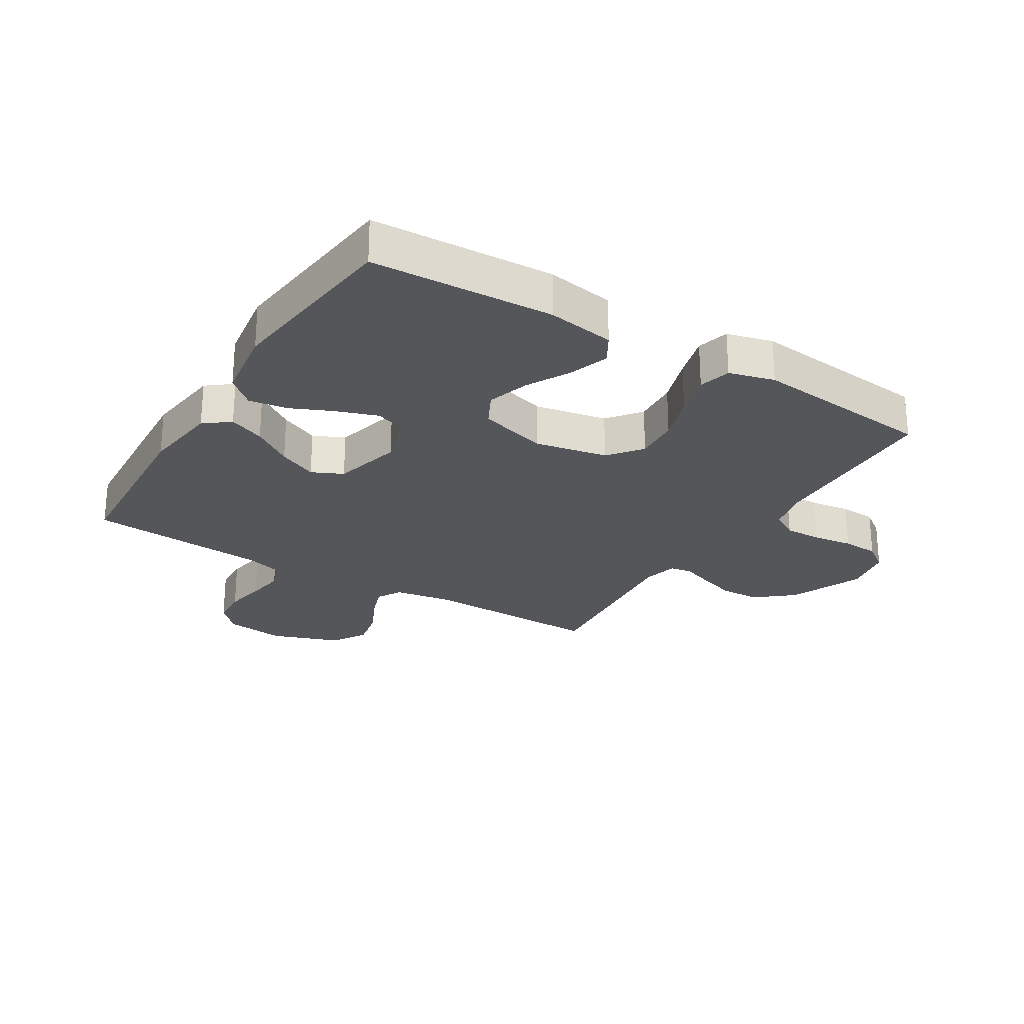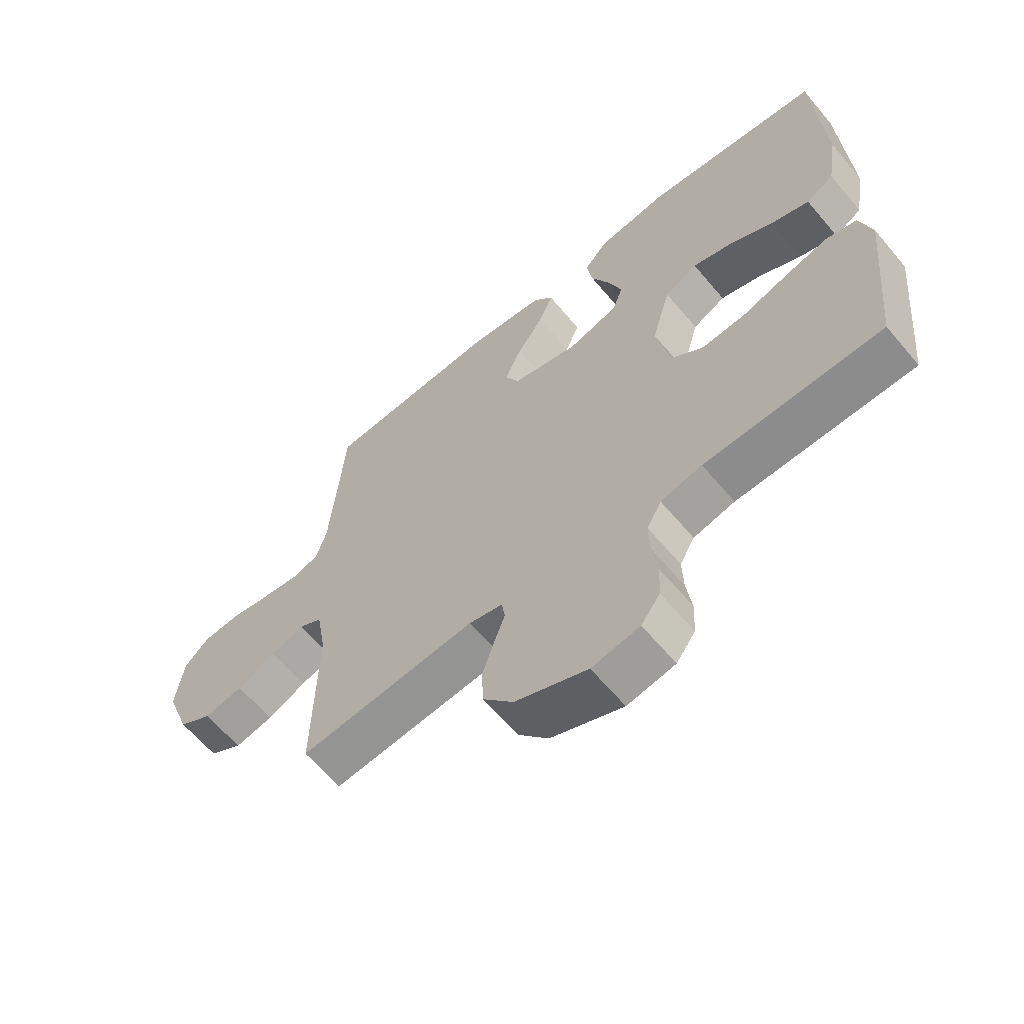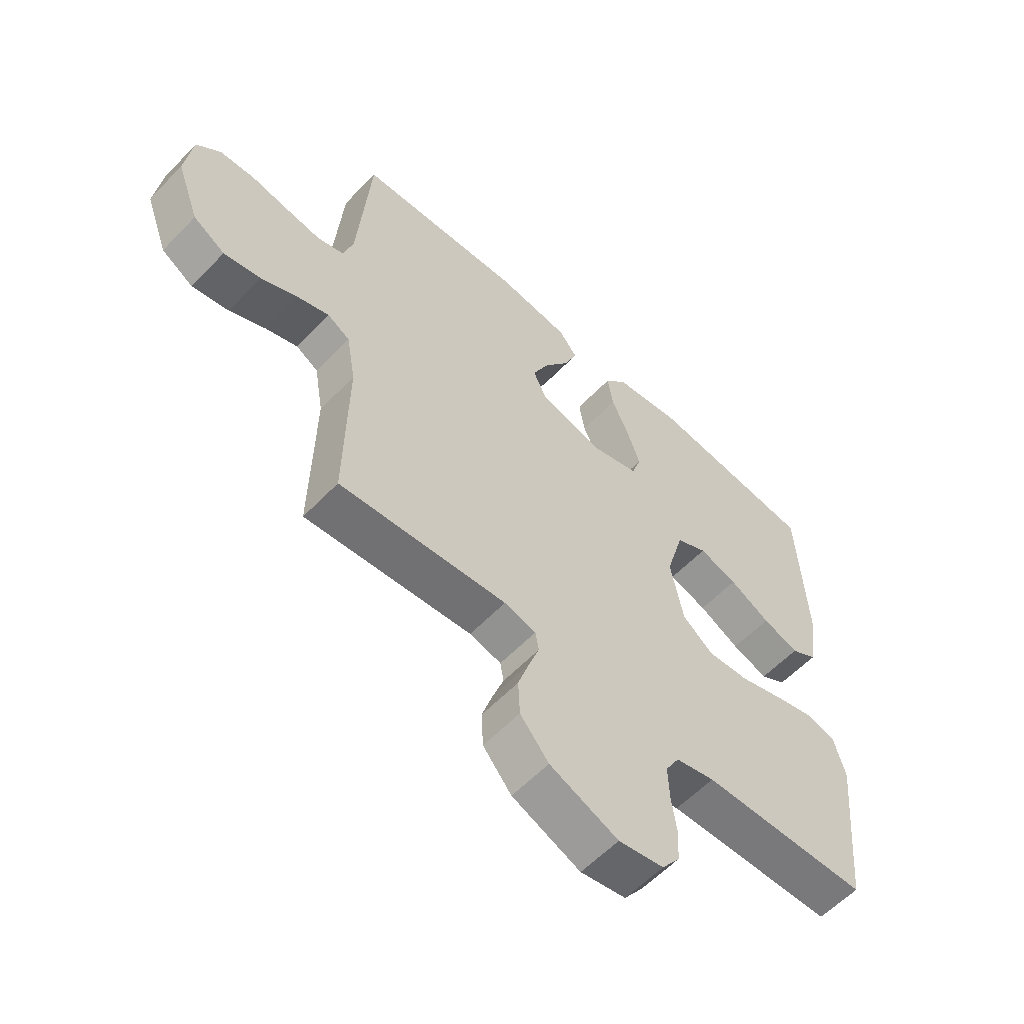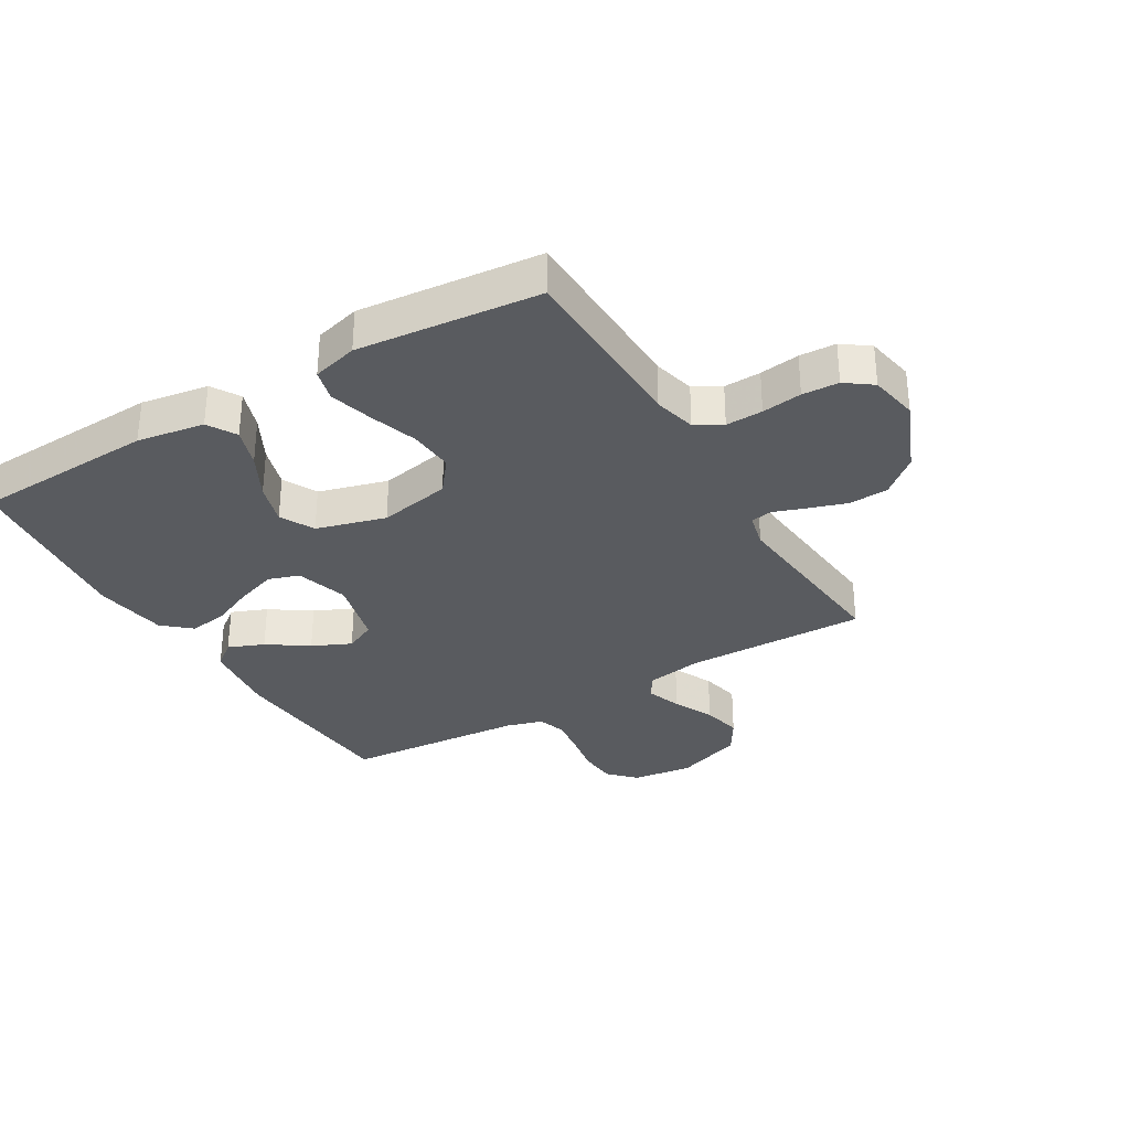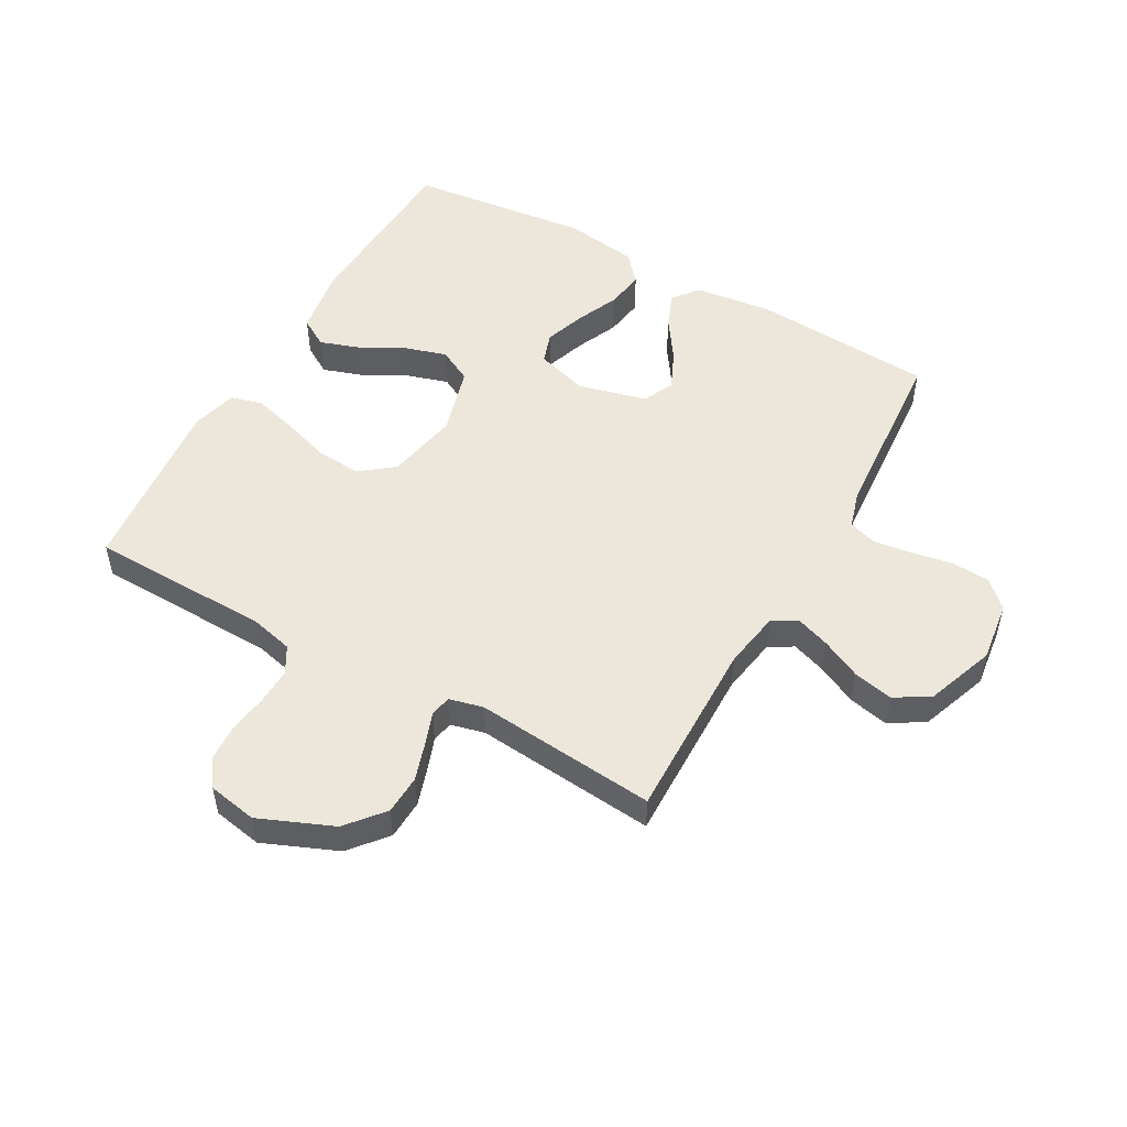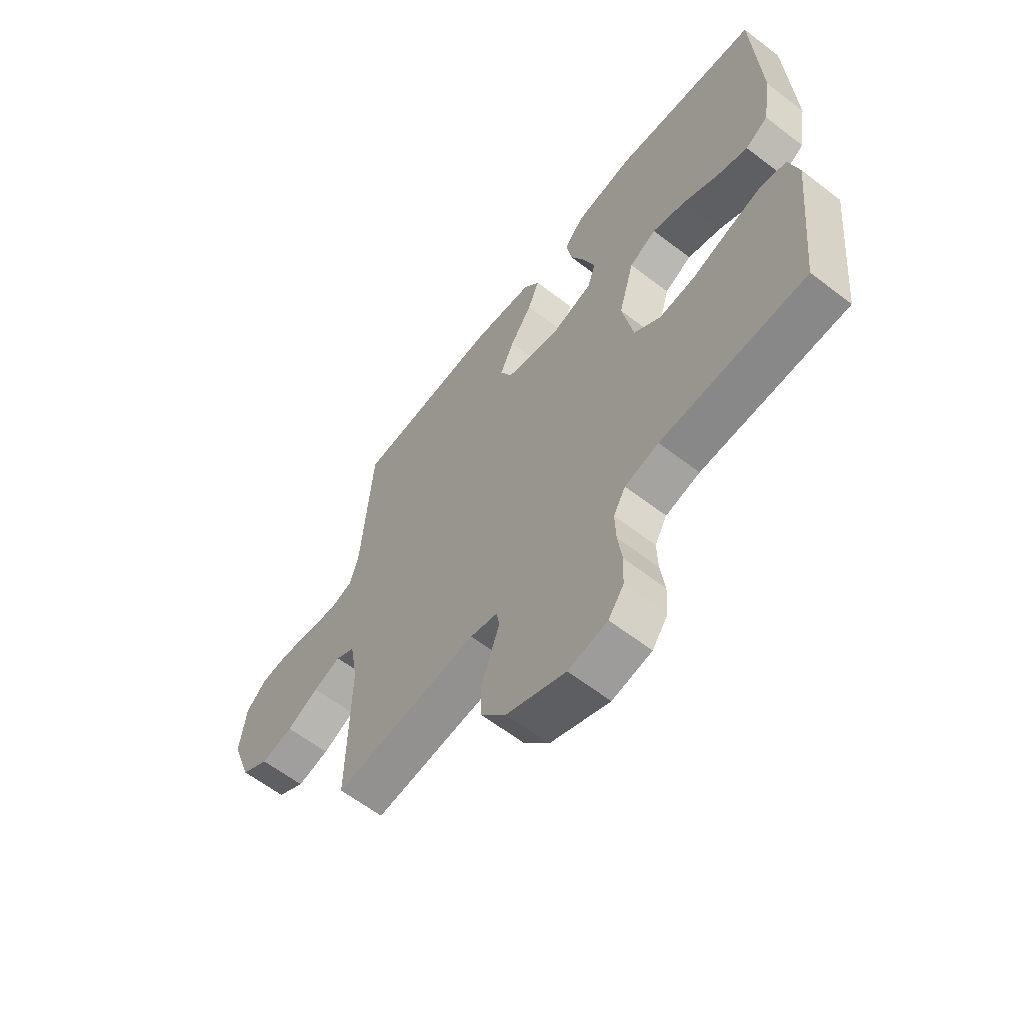
<metadata>
{"format":"obj","ext":"obj","renderer":"f3d","projection":"perspective","resolution":1024,"background":"white","views":[{"elev":-25.5,"azim":58.4,"up":"+Y"},{"elev":-63.2,"azim":40.0,"up":"+Z"},{"elev":-58.7,"azim":-43.3,"up":"+Z"},{"elev":-32.2,"azim":120.7,"up":"+Y"},{"elev":51.4,"azim":-150.7,"up":"+Y"},{"elev":-61.6,"azim":52.0,"up":"+Z"}]}
</metadata>
<code>
v 0.5 0.07 -0.5
v 0.2 0.07 -0.507
v 0.13 0.07 -0.524
v 0.105 0.07 -0.568
v 0.107 0.07 -0.629
v 0.116 0.07 -0.695
v 0.113 0.07 -0.755
v 0.081 0.07 -0.799
v 0 0.07 -0.814
v -0.122 0.07 -0.763
v -0.173 0.07 -0.702
v -0.176 0.07 -0.637
v -0.156 0.07 -0.575
v -0.137 0.07 -0.522
v -0.143 0.07 -0.486
v -0.2 0.07 -0.472
v -0.5 0.07 -0.5
v -0.495 0.07 -0.2
v -0.511 0.07 -0.105
v -0.551 0.07 -0.082
v -0.608 0.07 -0.102
v -0.674 0.07 -0.134
v -0.74 0.07 -0.148
v -0.797 0.07 -0.113
v -0.838 0.07 0
v -0.825 0.07 0.1
v -0.782 0.07 0.141
v -0.72 0.07 0.145
v -0.651 0.07 0.133
v -0.588 0.07 0.124
v -0.541 0.07 0.139
v -0.523 0.07 0.2
v -0.5 0.07 0.5
v -0.2 0.07 0.519
v -0.072 0.07 0.503
v -0.039 0.07 0.461
v -0.063 0.07 0.402
v -0.108 0.07 0.336
v -0.137 0.07 0.272
v -0.113 0.07 0.221
v 0 0.07 0.192
v 0.086 0.07 0.218
v 0.103 0.07 0.269
v 0.08 0.07 0.336
v 0.049 0.07 0.406
v 0.039 0.07 0.47
v 0.079 0.07 0.516
v 0.2 0.07 0.534
v 0.5 0.07 0.5
v 0.514 0.07 0.2
v 0.496 0.07 0.089
v 0.449 0.07 0.061
v 0.384 0.07 0.083
v 0.311 0.07 0.122
v 0.242 0.07 0.143
v 0.186 0.07 0.114
v 0.154 0.07 0
v 0.177 0.07 -0.119
v 0.232 0.07 -0.162
v 0.306 0.07 -0.157
v 0.385 0.07 -0.131
v 0.457 0.07 -0.111
v 0.51 0.07 -0.125
v 0.53 0.07 -0.2
v 0.5 0 -0.5
v 0.2 0 -0.507
v 0.13 0 -0.524
v 0.105 0 -0.568
v 0.107 0 -0.629
v 0.116 0 -0.695
v 0.113 0 -0.755
v 0.081 0 -0.799
v 0 0 -0.814
v -0.122 0 -0.763
v -0.173 0 -0.702
v -0.176 0 -0.637
v -0.156 0 -0.575
v -0.137 0 -0.522
v -0.143 0 -0.486
v -0.2 0 -0.472
v -0.5 0 -0.5
v -0.495 0 -0.2
v -0.511 0 -0.105
v -0.551 0 -0.082
v -0.608 0 -0.102
v -0.674 0 -0.134
v -0.74 0 -0.148
v -0.797 0 -0.113
v -0.838 0 0
v -0.825 0 0.1
v -0.782 0 0.141
v -0.72 0 0.145
v -0.651 0 0.133
v -0.588 0 0.124
v -0.541 0 0.139
v -0.523 0 0.2
v -0.5 0 0.5
v -0.2 0 0.519
v -0.072 0 0.503
v -0.039 0 0.461
v -0.063 0 0.402
v -0.108 0 0.336
v -0.137 0 0.272
v -0.113 0 0.221
v 0 0 0.192
v 0.086 0 0.218
v 0.103 0 0.269
v 0.08 0 0.336
v 0.049 0 0.406
v 0.039 0 0.47
v 0.079 0 0.516
v 0.2 0 0.534
v 0.5 0 0.5
v 0.514 0 0.2
v 0.496 0 0.089
v 0.449 0 0.061
v 0.384 0 0.083
v 0.311 0 0.122
v 0.242 0 0.143
v 0.186 0 0.114
v 0.154 0 0
v 0.177 0 -0.119
v 0.232 0 -0.162
v 0.306 0 -0.157
v 0.385 0 -0.131
v 0.457 0 -0.111
v 0.51 0 -0.125
v 0.53 0 -0.2
f 63 64 1 2
f 60 61 62 63
f 60 63 2 3
f 59 60 3 4
f 58 59 4
f 57 58 4
f 51 52 53 54
f 51 54 55
f 50 51 55
f 49 50 55
f 48 49 55 56
f 44 45 46 47
f 43 44 47 48
f 42 43 48 56
f 35 36 37 38
f 35 38 39
f 32 33 34 35
f 31 32 35 39
f 26 27 28 29
f 26 29 30
f 25 26 30
f 24 25 30 31
f 21 22 23 24
f 20 21 24 31
f 16 17 18
f 15 16 18 19
f 11 12 13 14
f 9 10 11 14
f 9 14 15
f 8 9 15
f 5 6 7 8
f 4 5 8 15
f 57 4 15 19
f 41 42 56 57
f 40 41 57 19
f 31 39 40
f 19 20 31 40
f 66 65 128 127
f 127 126 125 124
f 67 66 127 124
f 68 67 124 123
f 68 123 122
f 68 122 121
f 118 117 116 115
f 119 118 115
f 119 115 114
f 119 114 113
f 120 119 113 112
f 111 110 109 108
f 112 111 108 107
f 120 112 107 106
f 102 101 100 99
f 103 102 99
f 99 98 97 96
f 103 99 96 95
f 93 92 91 90
f 94 93 90
f 94 90 89
f 95 94 89 88
f 88 87 86 85
f 95 88 85 84
f 82 81 80
f 83 82 80 79
f 78 77 76 75
f 78 75 74 73
f 79 78 73
f 79 73 72
f 72 71 70 69
f 79 72 69 68
f 83 79 68 121
f 121 120 106 105
f 83 121 105 104
f 104 103 95
f 104 95 84 83
f 1 65 66 2
f 2 66 67 3
f 3 67 68 4
f 4 68 69 5
f 5 69 70 6
f 6 70 71 7
f 7 71 72 8
f 8 72 73 9
f 9 73 74 10
f 10 74 75 11
f 11 75 76 12
f 12 76 77 13
f 13 77 78 14
f 14 78 79 15
f 15 79 80 16
f 16 80 81 17
f 17 81 82 18
f 18 82 83 19
f 19 83 84 20
f 20 84 85 21
f 21 85 86 22
f 22 86 87 23
f 23 87 88 24
f 24 88 89 25
f 25 89 90 26
f 26 90 91 27
f 27 91 92 28
f 28 92 93 29
f 29 93 94 30
f 30 94 95 31
f 31 95 96 32
f 32 96 97 33
f 33 97 98 34
f 34 98 99 35
f 35 99 100 36
f 36 100 101 37
f 37 101 102 38
f 38 102 103 39
f 39 103 104 40
f 40 104 105 41
f 41 105 106 42
f 42 106 107 43
f 43 107 108 44
f 44 108 109 45
f 45 109 110 46
f 46 110 111 47
f 47 111 112 48
f 48 112 113 49
f 49 113 114 50
f 50 114 115 51
f 51 115 116 52
f 52 116 117 53
f 53 117 118 54
f 54 118 119 55
f 55 119 120 56
f 56 120 121 57
f 57 121 122 58
f 58 122 123 59
f 59 123 124 60
f 60 124 125 61
f 61 125 126 62
f 62 126 127 63
f 63 127 128 64
f 64 128 65 1

</code>
